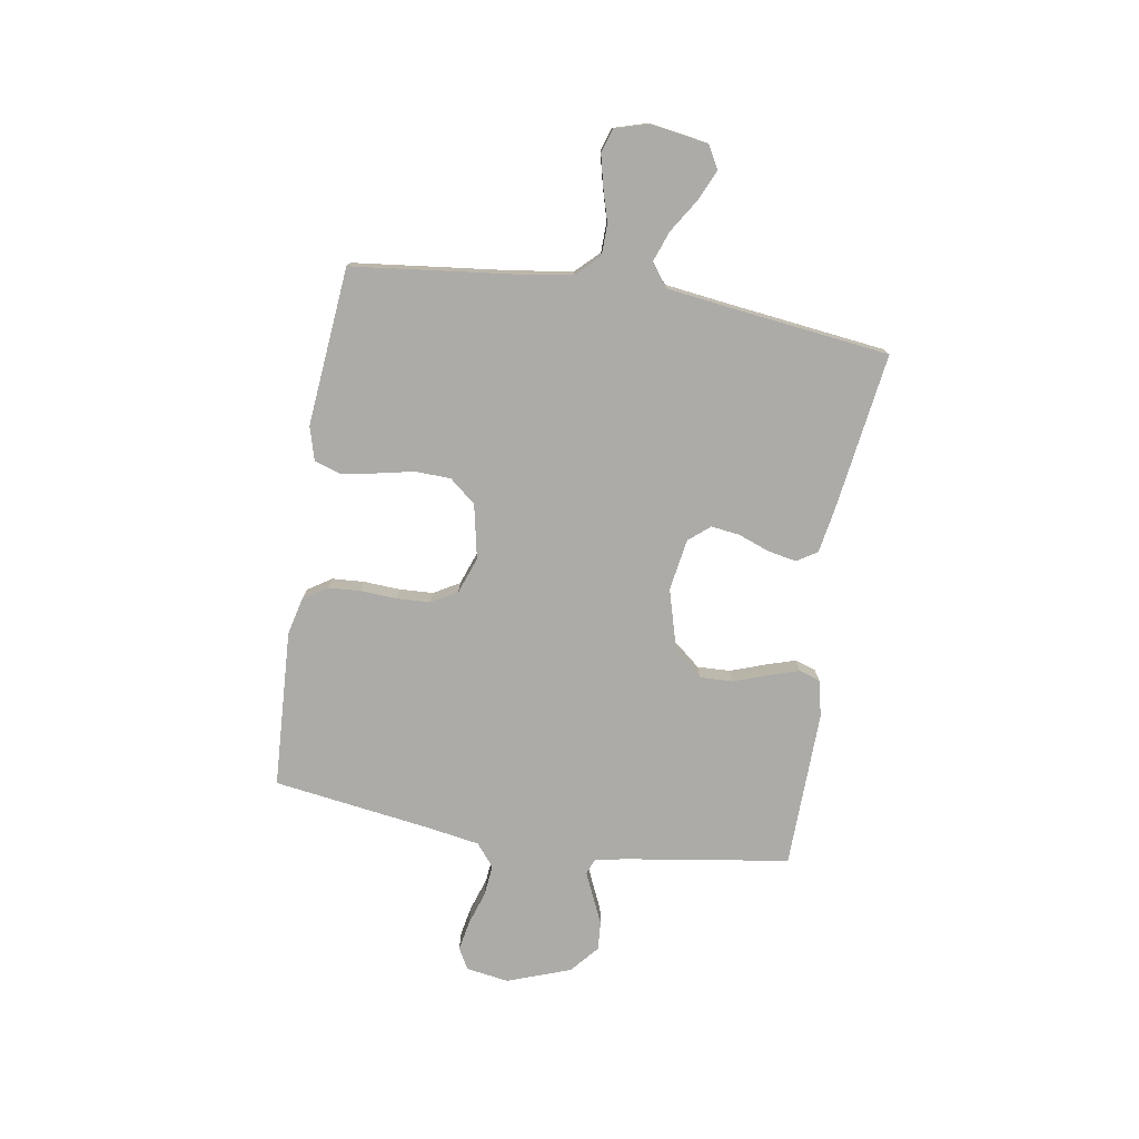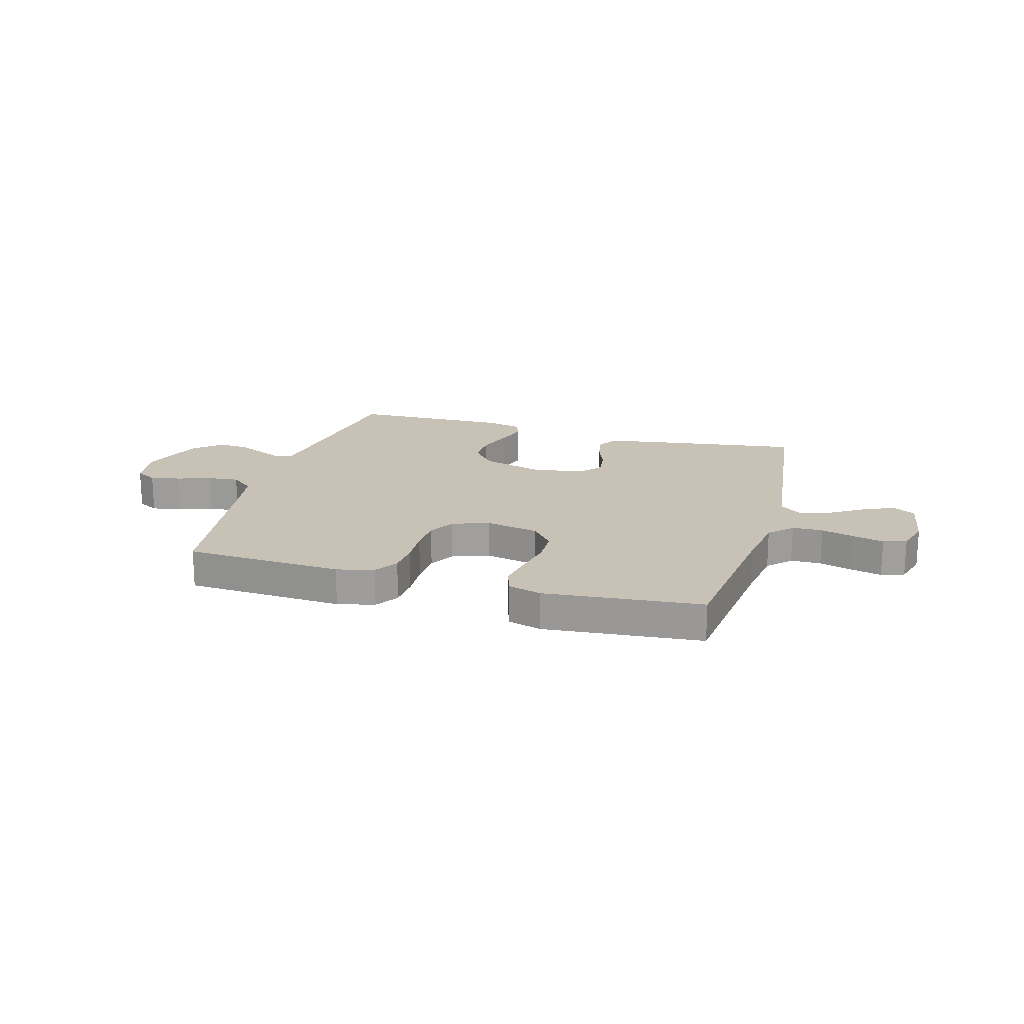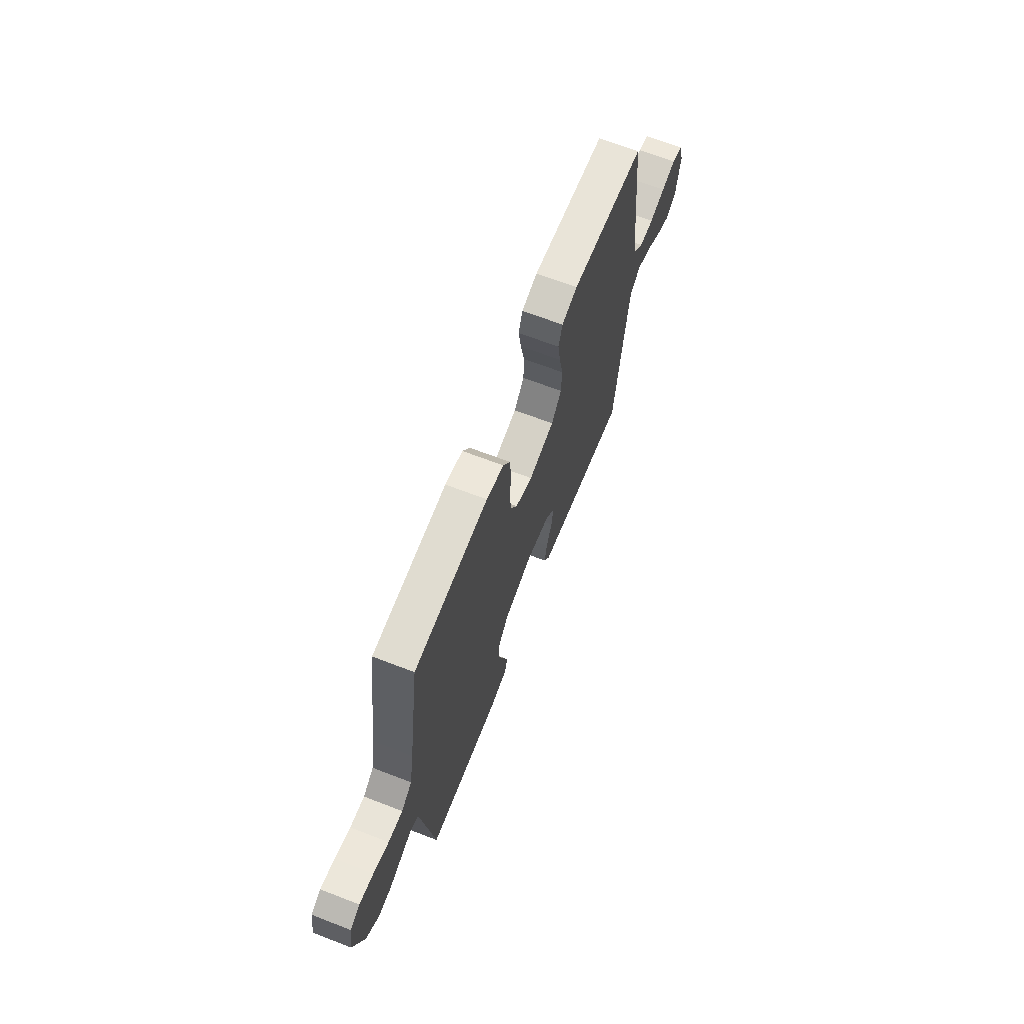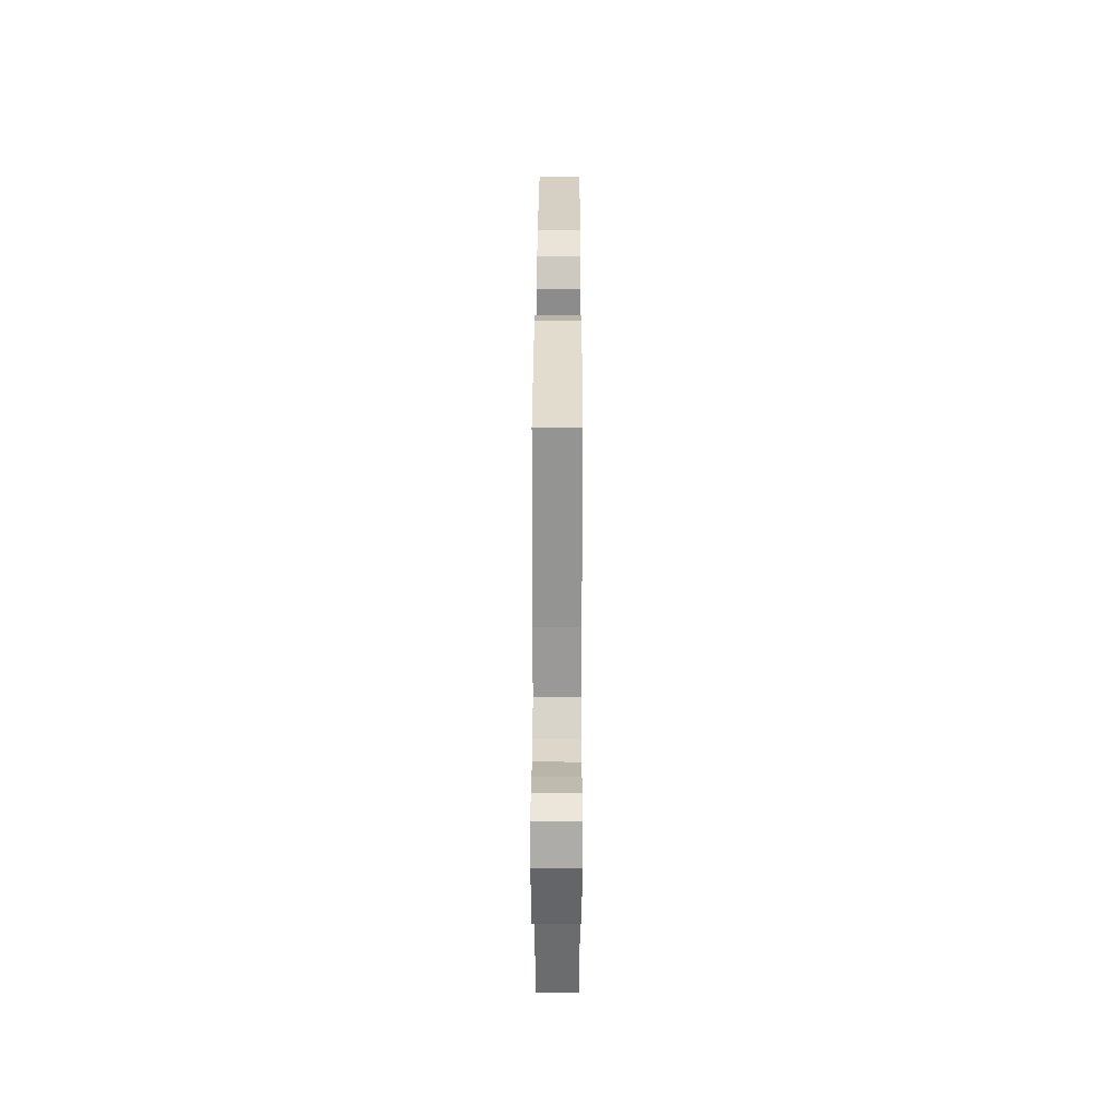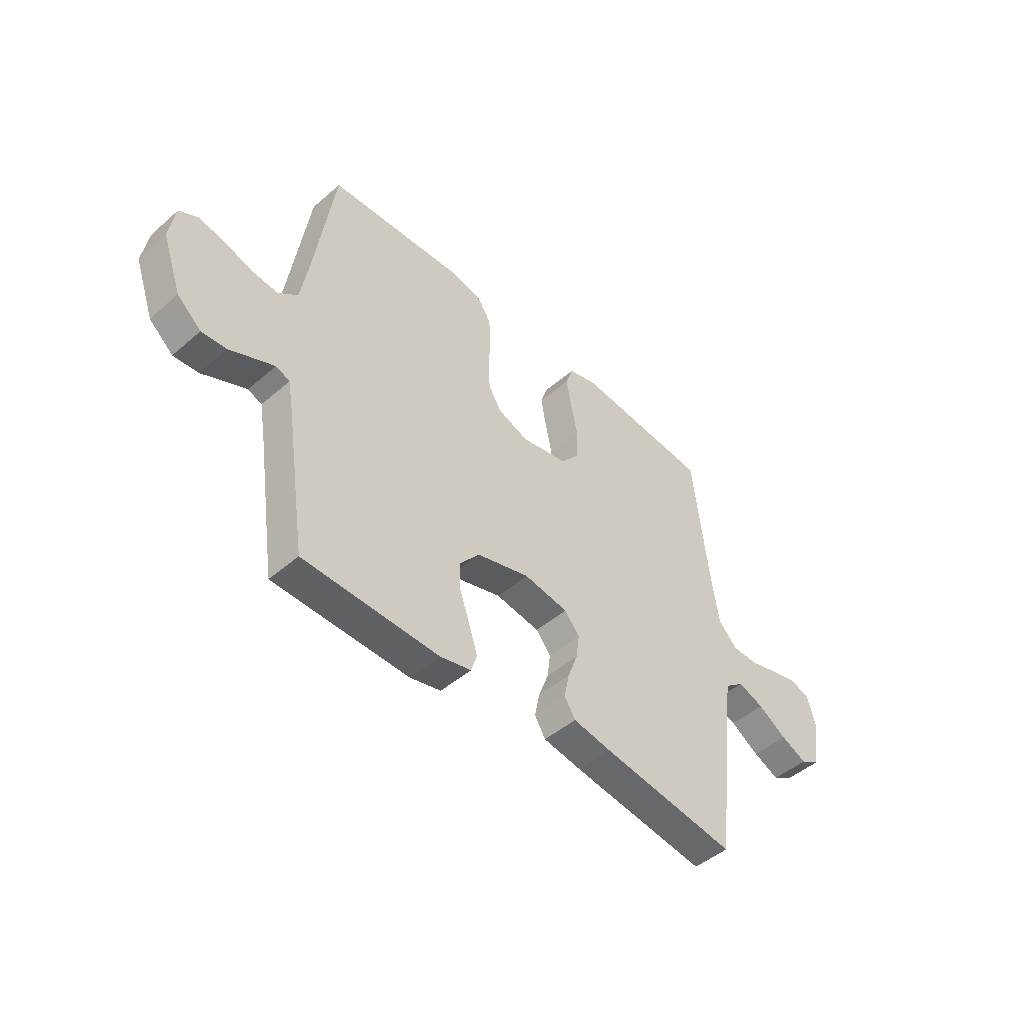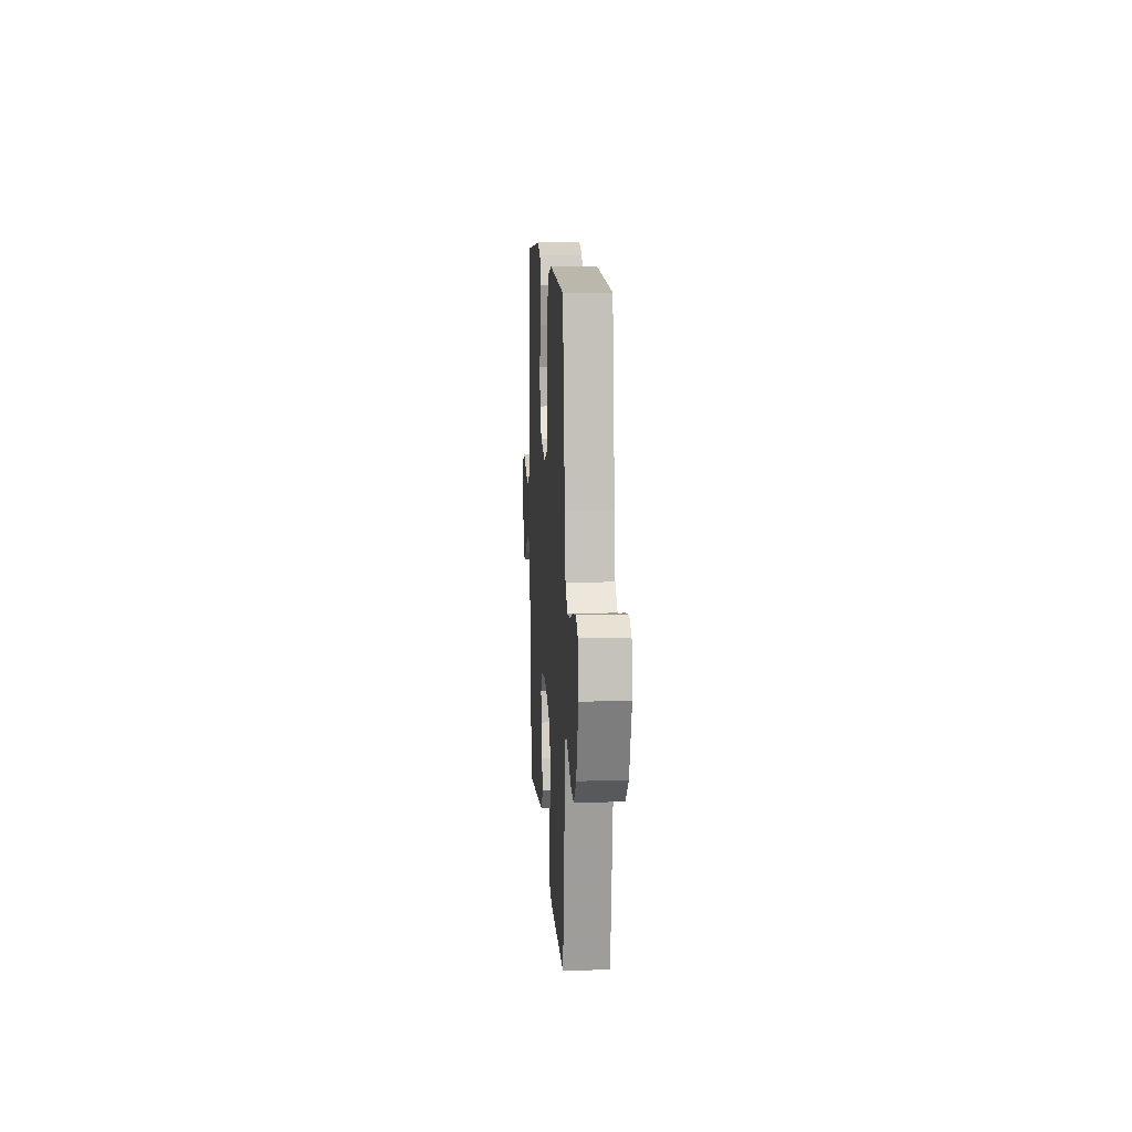
<metadata>
{"format":"obj","ext":"obj","renderer":"f3d","projection":"perspective","resolution":1024,"background":"white","views":[{"elev":-76.2,"azim":80.8,"up":"+Y"},{"elev":19.0,"azim":15.9,"up":"+Y"},{"elev":66.5,"azim":-68.8,"up":"+Z"},{"elev":29.4,"azim":90.2,"up":"+Z"},{"elev":-47.2,"azim":-45.6,"up":"+Z"},{"elev":11.4,"azim":-93.5,"up":"+Z"}]}
</metadata>
<code>
v 0.5 0.07 -0.5
v 0.2 0.07 -0.457
v 0.115 0.07 -0.442
v 0.091 0.07 -0.403
v 0.102 0.07 -0.349
v 0.124 0.07 -0.29
v 0.131 0.07 -0.236
v 0.098 0.07 -0.196
v 0 0.07 -0.18
v -0.117 0.07 -0.213
v -0.161 0.07 -0.266
v -0.159 0.07 -0.329
v -0.136 0.07 -0.394
v -0.118 0.07 -0.451
v -0.131 0.07 -0.491
v -0.2 0.07 -0.507
v -0.5 0.07 -0.5
v -0.545 0.07 -0.2
v -0.557 0.07 -0.13
v -0.588 0.07 -0.118
v -0.633 0.07 -0.138
v -0.686 0.07 -0.162
v -0.741 0.07 -0.166
v -0.794 0.07 -0.12
v -0.837 0.07 0
v -0.824 0.07 0.081
v -0.784 0.07 0.103
v -0.726 0.07 0.092
v -0.663 0.07 0.071
v -0.604 0.07 0.065
v -0.561 0.07 0.1
v -0.544 0.07 0.2
v -0.5 0.07 0.5
v -0.2 0.07 0.516
v -0.129 0.07 0.499
v -0.1 0.07 0.454
v -0.096 0.07 0.393
v -0.1 0.07 0.324
v -0.097 0.07 0.26
v -0.069 0.07 0.211
v 0 0.07 0.186
v 0.103 0.07 0.207
v 0.144 0.07 0.257
v 0.146 0.07 0.324
v 0.131 0.07 0.396
v 0.12 0.07 0.462
v 0.136 0.07 0.51
v 0.2 0.07 0.528
v 0.5 0.07 0.5
v 0.534 0.07 0.2
v 0.55 0.07 0.091
v 0.592 0.07 0.048
v 0.65 0.07 0.047
v 0.713 0.07 0.065
v 0.772 0.07 0.079
v 0.816 0.07 0.065
v 0.835 0.07 0
v 0.818 0.07 -0.108
v 0.775 0.07 -0.132
v 0.717 0.07 -0.106
v 0.654 0.07 -0.066
v 0.596 0.07 -0.045
v 0.553 0.07 -0.078
v 0.537 0.07 -0.2
v 0.5 0 -0.5
v 0.2 0 -0.457
v 0.115 0 -0.442
v 0.091 0 -0.403
v 0.102 0 -0.349
v 0.124 0 -0.29
v 0.131 0 -0.236
v 0.098 0 -0.196
v 0 0 -0.18
v -0.117 0 -0.213
v -0.161 0 -0.266
v -0.159 0 -0.329
v -0.136 0 -0.394
v -0.118 0 -0.451
v -0.131 0 -0.491
v -0.2 0 -0.507
v -0.5 0 -0.5
v -0.545 0 -0.2
v -0.557 0 -0.13
v -0.588 0 -0.118
v -0.633 0 -0.138
v -0.686 0 -0.162
v -0.741 0 -0.166
v -0.794 0 -0.12
v -0.837 0 0
v -0.824 0 0.081
v -0.784 0 0.103
v -0.726 0 0.092
v -0.663 0 0.071
v -0.604 0 0.065
v -0.561 0 0.1
v -0.544 0 0.2
v -0.5 0 0.5
v -0.2 0 0.516
v -0.129 0 0.499
v -0.1 0 0.454
v -0.096 0 0.393
v -0.1 0 0.324
v -0.097 0 0.26
v -0.069 0 0.211
v 0 0 0.186
v 0.103 0 0.207
v 0.144 0 0.257
v 0.146 0 0.324
v 0.131 0 0.396
v 0.12 0 0.462
v 0.136 0 0.51
v 0.2 0 0.528
v 0.5 0 0.5
v 0.534 0 0.2
v 0.55 0 0.091
v 0.592 0 0.048
v 0.65 0 0.047
v 0.713 0 0.065
v 0.772 0 0.079
v 0.816 0 0.065
v 0.835 0 0
v 0.818 0 -0.108
v 0.775 0 -0.132
v 0.717 0 -0.106
v 0.654 0 -0.066
v 0.596 0 -0.045
v 0.553 0 -0.078
v 0.537 0 -0.2
f 59 60 61
f 58 59 61
f 57 58 61
f 56 57 61
f 55 56 61
f 54 55 61
f 53 54 61
f 52 53 61 62
f 51 52 62 63
f 48 49 50
f 47 48 50
f 46 47 50
f 45 46 50
f 44 45 50
f 51 63 64
f 50 51 64
f 44 50 64
f 43 44 64
f 36 37 38
f 35 36 38
f 34 35 38
f 33 34 38
f 32 33 38
f 31 32 38 39
f 30 31 39 40
f 27 28 29
f 26 27 29
f 25 26 29
f 24 25 29
f 23 24 29
f 22 23 29
f 21 22 29
f 20 21 29 30
f 30 40 41
f 20 30 41
f 19 20 41
f 16 17 18
f 15 16 18
f 14 15 18
f 13 14 18
f 12 13 18
f 11 12 18 19
f 4 5 6
f 3 4 6
f 2 3 6
f 1 2 6
f 64 1 6
f 64 6 7
f 64 7 8
f 43 64 8
f 42 43 8
f 19 41 42
f 11 19 42
f 10 11 42
f 9 10 42
f 8 9 42
f 125 124 123
f 125 123 122
f 125 122 121
f 125 121 120
f 125 120 119
f 125 119 118
f 125 118 117
f 126 125 117 116
f 127 126 116 115
f 114 113 112
f 114 112 111
f 114 111 110
f 114 110 109
f 114 109 108
f 128 127 115
f 128 115 114
f 128 114 108
f 128 108 107
f 102 101 100
f 102 100 99
f 102 99 98
f 102 98 97
f 102 97 96
f 103 102 96 95
f 104 103 95 94
f 93 92 91
f 93 91 90
f 93 90 89
f 93 89 88
f 93 88 87
f 93 87 86
f 93 86 85
f 94 93 85 84
f 105 104 94
f 105 94 84
f 105 84 83
f 82 81 80
f 82 80 79
f 82 79 78
f 82 78 77
f 82 77 76
f 83 82 76 75
f 70 69 68
f 70 68 67
f 70 67 66
f 70 66 65
f 70 65 128
f 71 70 128
f 72 71 128
f 72 128 107
f 72 107 106
f 106 105 83
f 106 83 75
f 106 75 74
f 106 74 73
f 106 73 72
f 1 65 66 2
f 2 66 67 3
f 3 67 68 4
f 4 68 69 5
f 5 69 70 6
f 6 70 71 7
f 7 71 72 8
f 8 72 73 9
f 9 73 74 10
f 10 74 75 11
f 11 75 76 12
f 12 76 77 13
f 13 77 78 14
f 14 78 79 15
f 15 79 80 16
f 16 80 81 17
f 17 81 82 18
f 18 82 83 19
f 19 83 84 20
f 20 84 85 21
f 21 85 86 22
f 22 86 87 23
f 23 87 88 24
f 24 88 89 25
f 25 89 90 26
f 26 90 91 27
f 27 91 92 28
f 28 92 93 29
f 29 93 94 30
f 30 94 95 31
f 31 95 96 32
f 32 96 97 33
f 33 97 98 34
f 34 98 99 35
f 35 99 100 36
f 36 100 101 37
f 37 101 102 38
f 38 102 103 39
f 39 103 104 40
f 40 104 105 41
f 41 105 106 42
f 42 106 107 43
f 43 107 108 44
f 44 108 109 45
f 45 109 110 46
f 46 110 111 47
f 47 111 112 48
f 48 112 113 49
f 49 113 114 50
f 50 114 115 51
f 51 115 116 52
f 52 116 117 53
f 53 117 118 54
f 54 118 119 55
f 55 119 120 56
f 56 120 121 57
f 57 121 122 58
f 58 122 123 59
f 59 123 124 60
f 60 124 125 61
f 61 125 126 62
f 62 126 127 63
f 63 127 128 64
f 64 128 65 1

</code>
